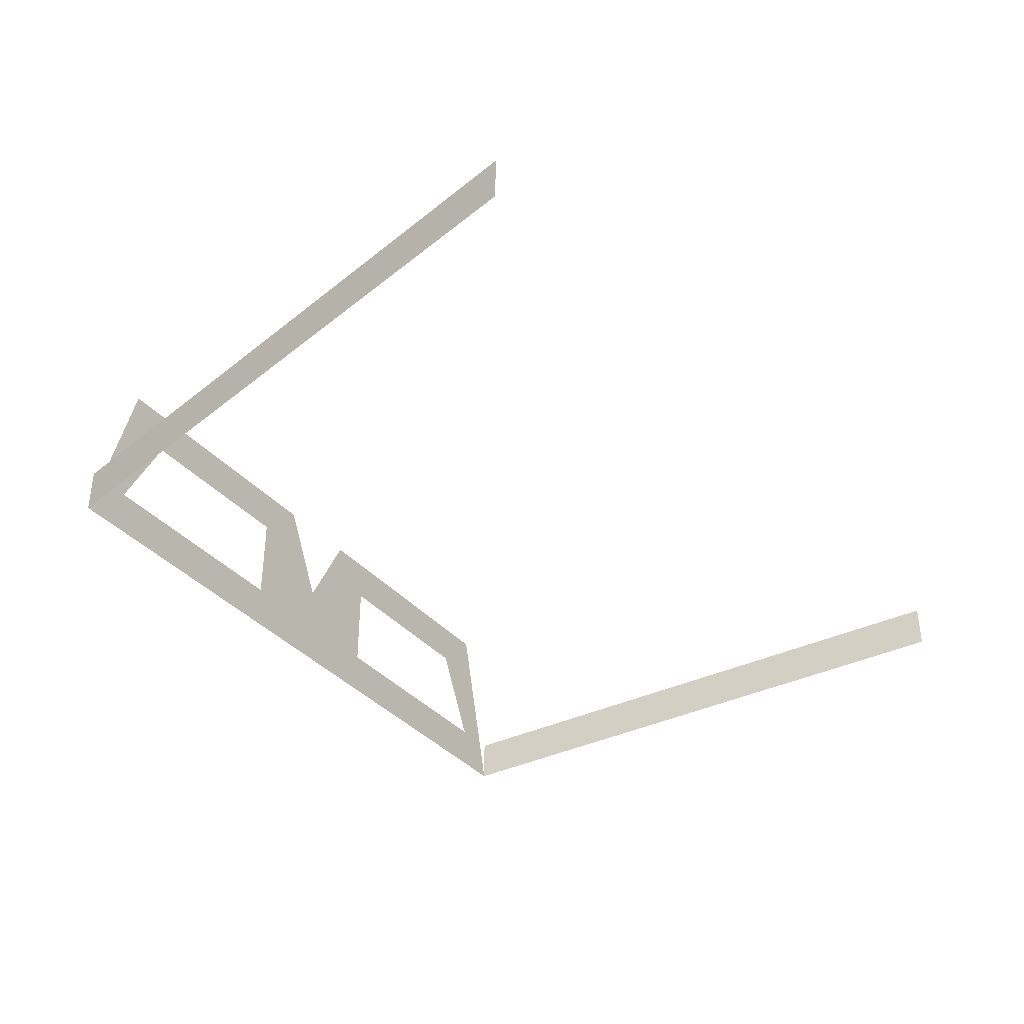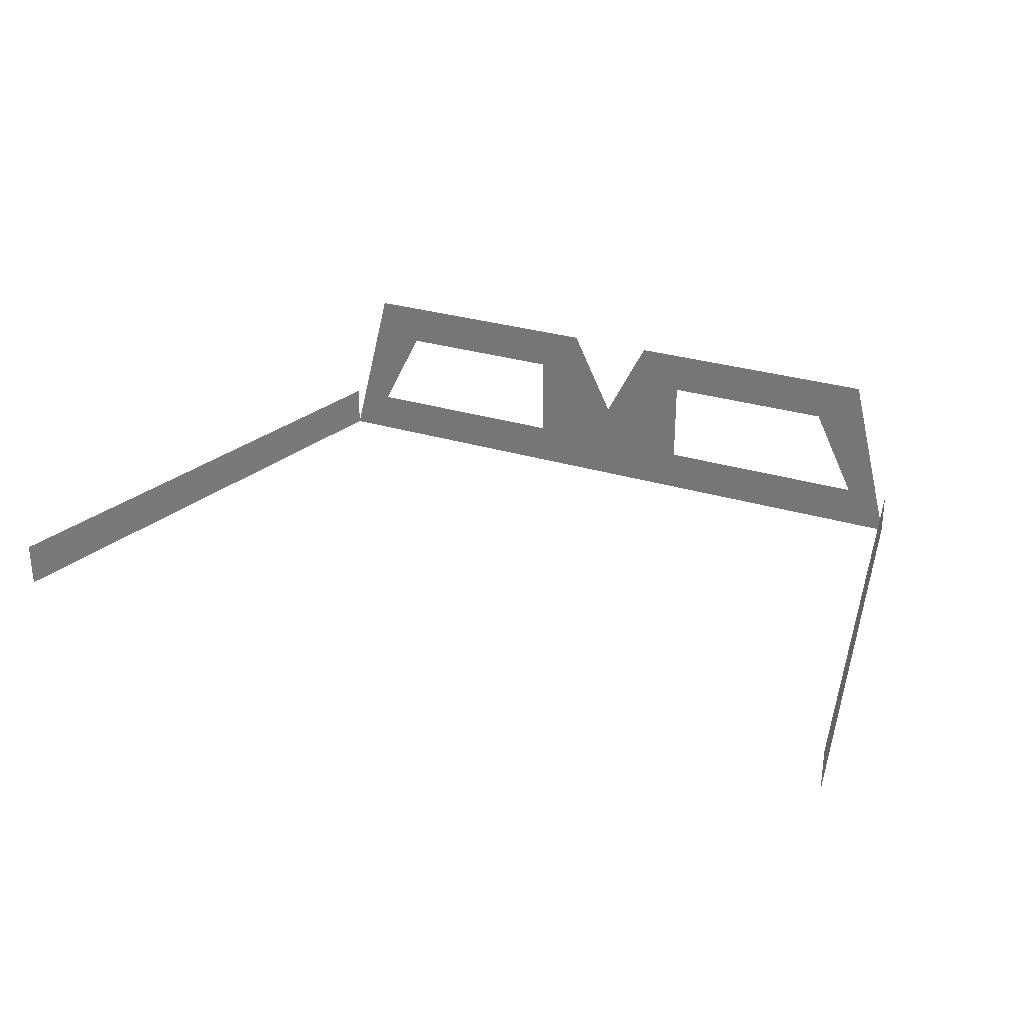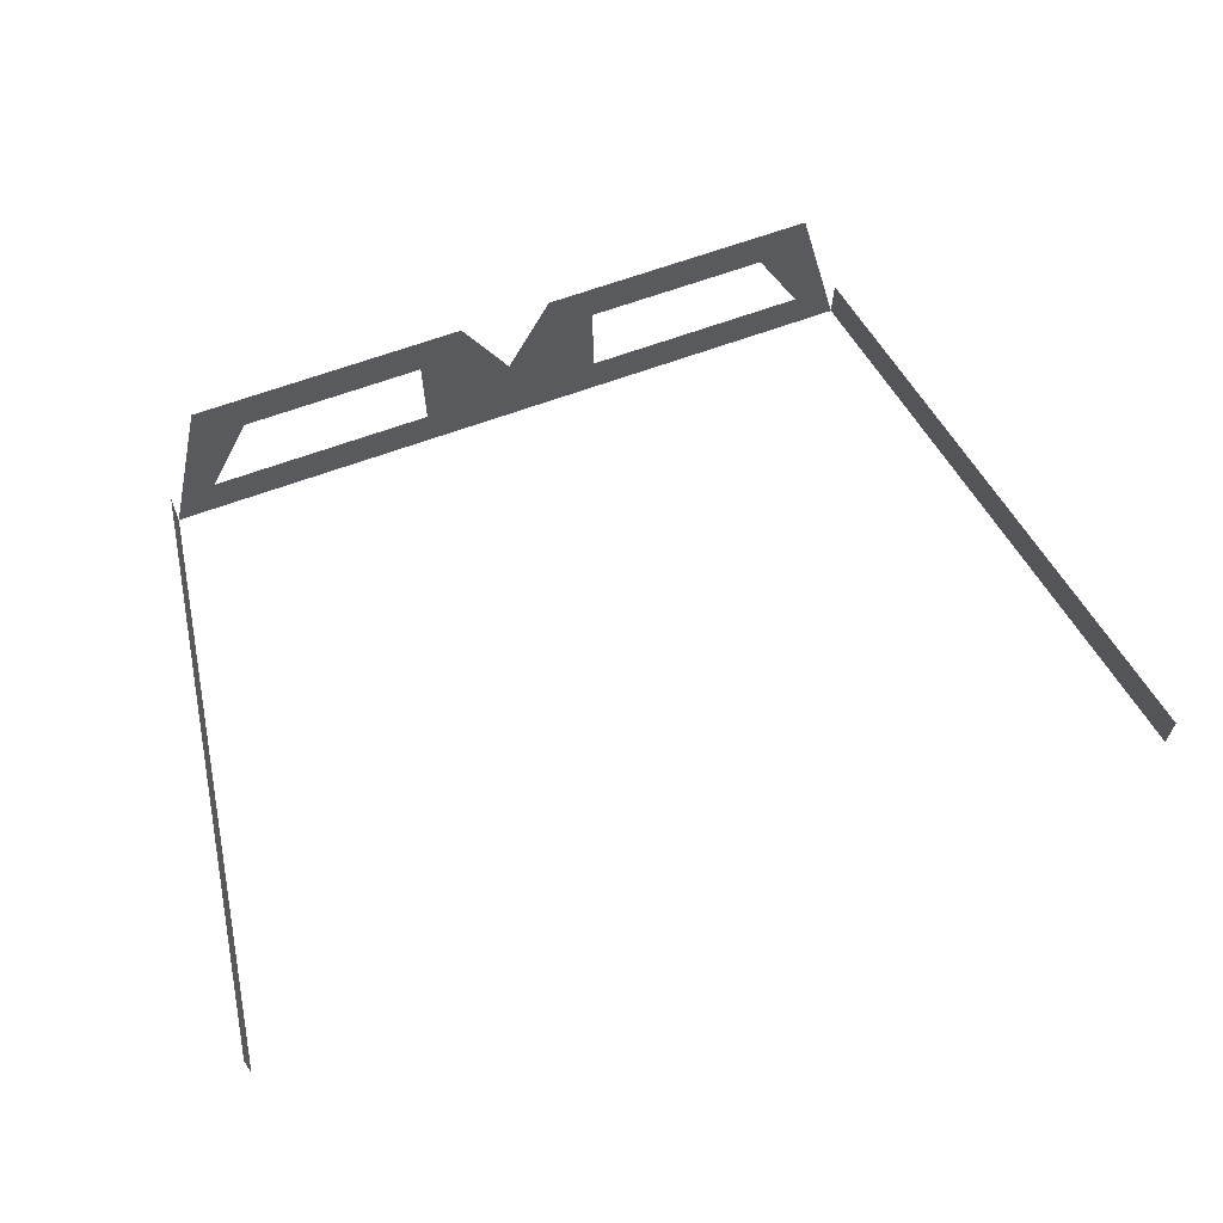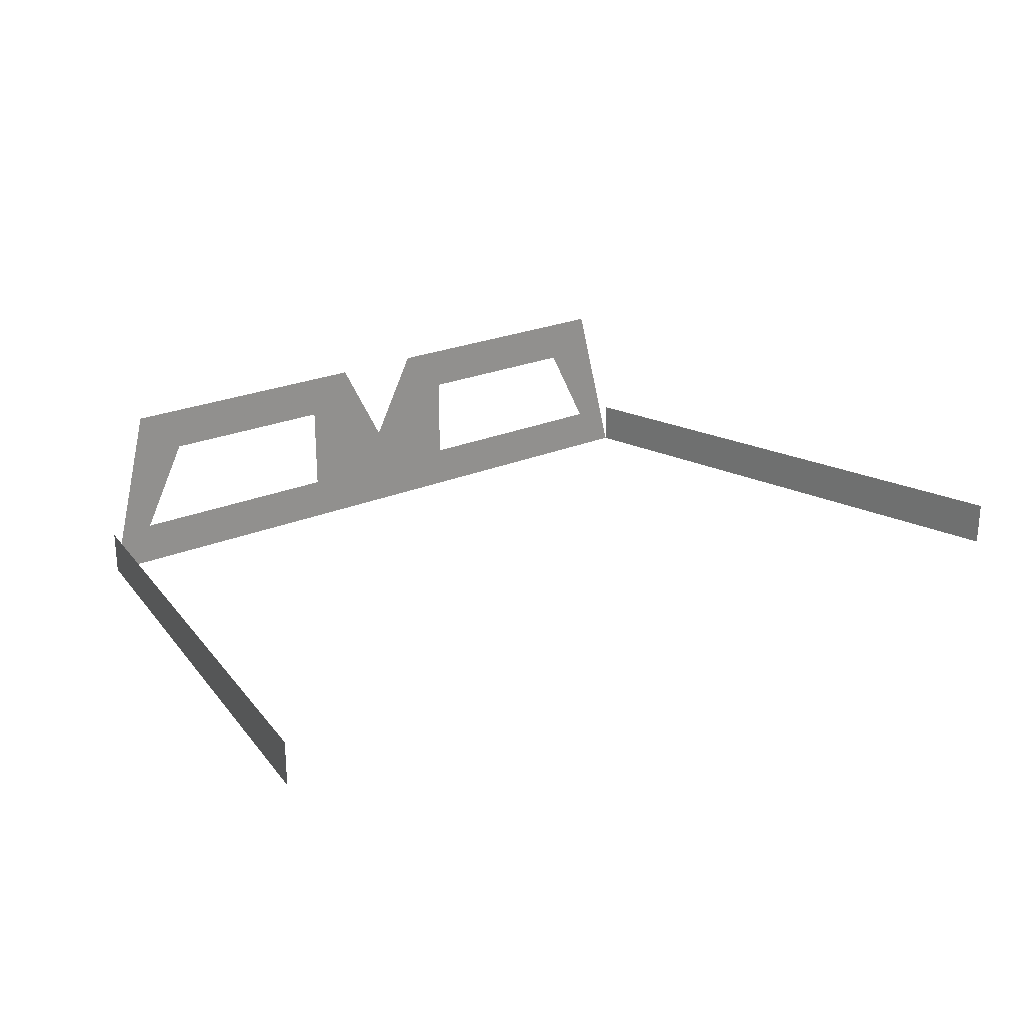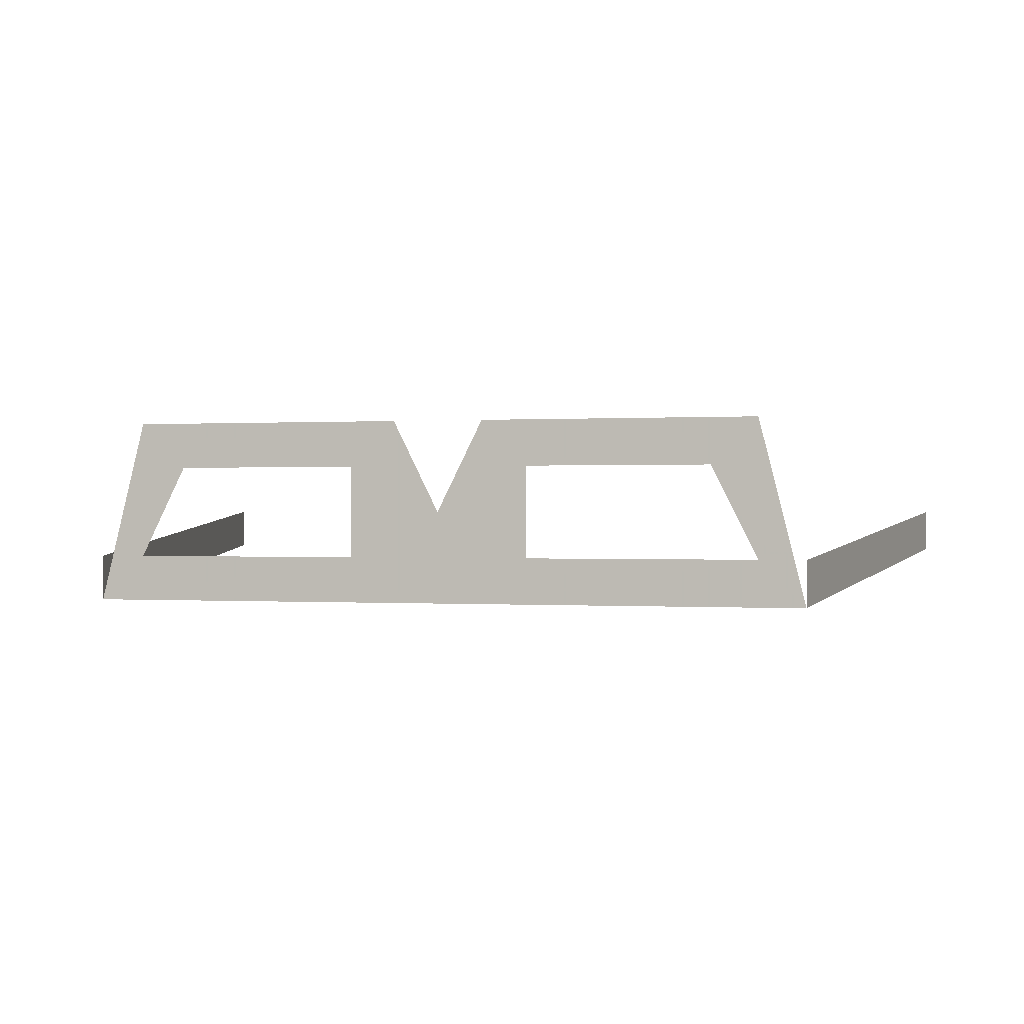
<metadata>
{"format":"obj","ext":"obj","renderer":"f3d","projection":"perspective","resolution":1024,"background":"white","views":[{"elev":-36.2,"azim":-55.4,"up":"+Y"},{"elev":29.1,"azim":24.5,"up":"+Y"},{"elev":64.1,"azim":-20.6,"up":"+Y"},{"elev":24.4,"azim":-34.8,"up":"+Y"},{"elev":-0.0,"azim":-165.5,"up":"+Y"}]}
</metadata>
<code>
v 0.007812 -1.445 -0.1406
v 0.007812 -1.414 -0.1406
v 0.01562 -1.422 -0.1406
v 0.01562 -1.438 -0.1406
v 0.0625 -1.445 -0.1406
v 0.05469 -1.438 -0.1406
v 0.05469 -1.414 -0.1406
v 0.04688 -1.422 -0.1406
v -0.01562 -1.438 -0.1406
v -0.01562 -1.422 -0.1406
v -0.007812 -1.414 -0.1406
v -0.007812 -1.445 -0.1406
v -0.05469 -1.438 -0.1406
v -0.0625 -1.445 -0.1406
v -0.04688 -1.422 -0.1406
v -0.05469 -1.414 -0.1406
v 0 -1.43 -0.1406
v 0.0625 -1.438 -0.1406
v 0.07812 -1.43 -0.03906
v 0.07812 -1.438 -0.03906
v -0.07812 -1.438 -0.03906
v -0.07812 -1.43 -0.03906
v -0.0625 -1.438 -0.1406
f 1 2 3
f 1 3 4
f 1 4 5
f 5 4 6
f 5 6 7
f 7 6 8
f 7 8 2
f 2 8 3
f 9 10 11
f 9 11 12
f 9 12 13
f 13 12 14
f 13 14 15
f 15 14 16
f 15 16 10
f 10 16 11
f 11 17 12
f 12 17 1
f 1 17 2
f 5 18 19
f 5 19 20
f 21 22 23
f 21 23 14

</code>
